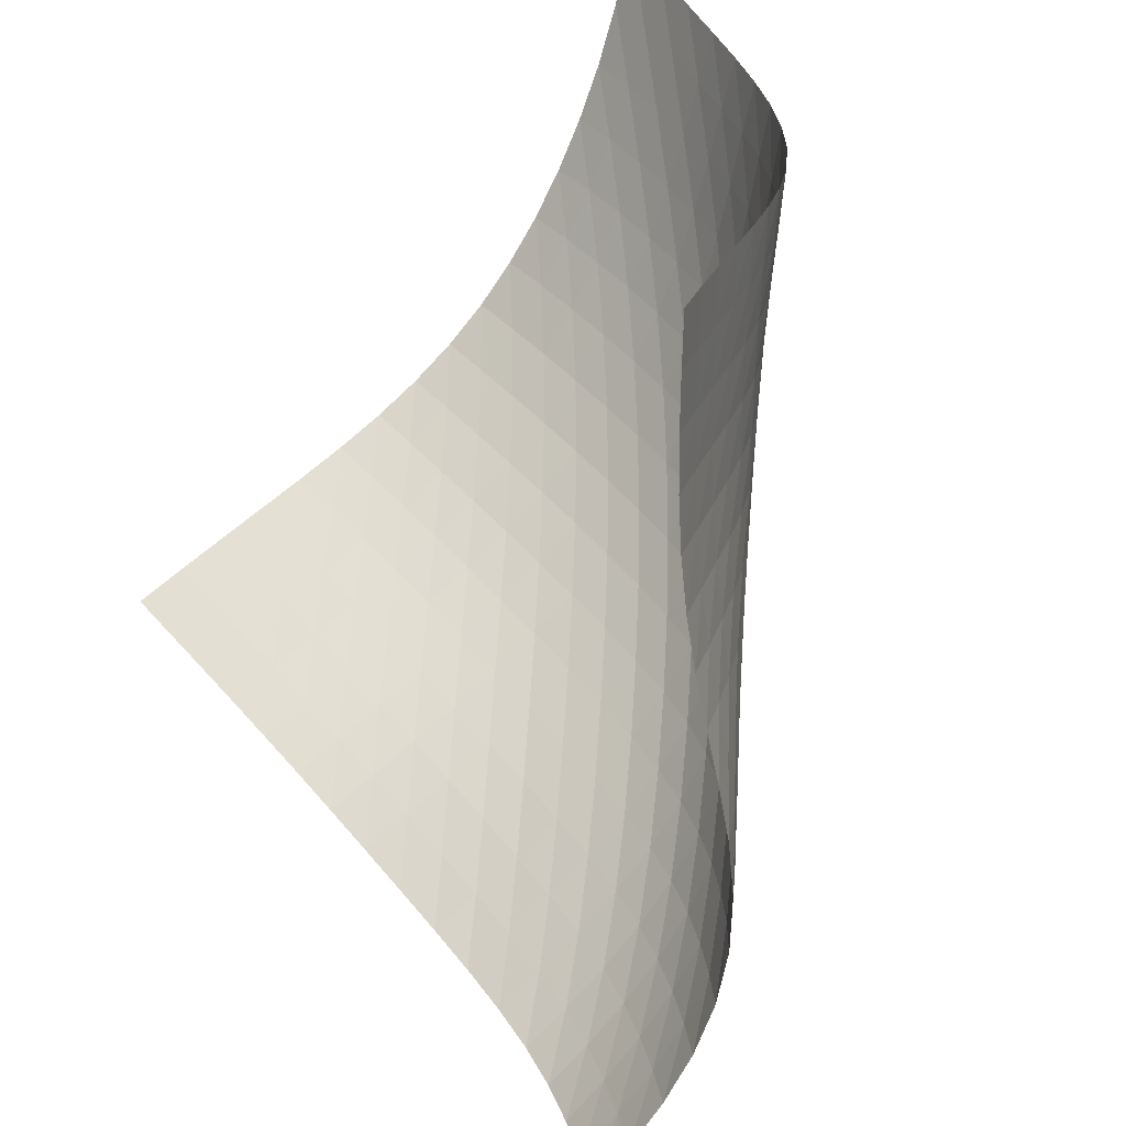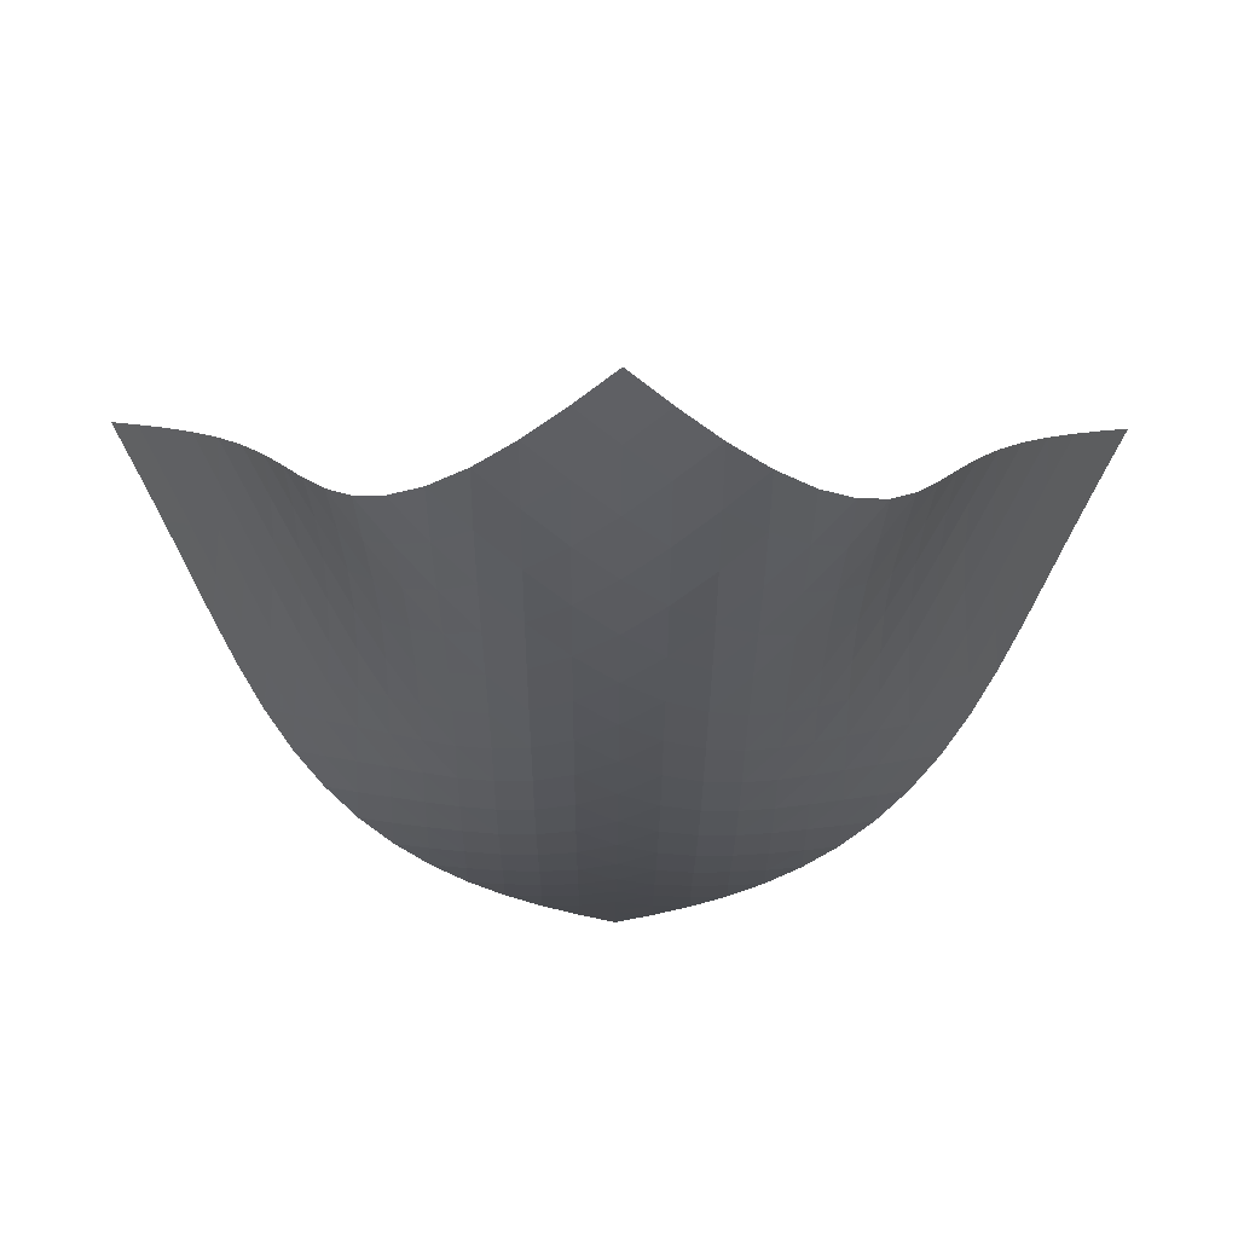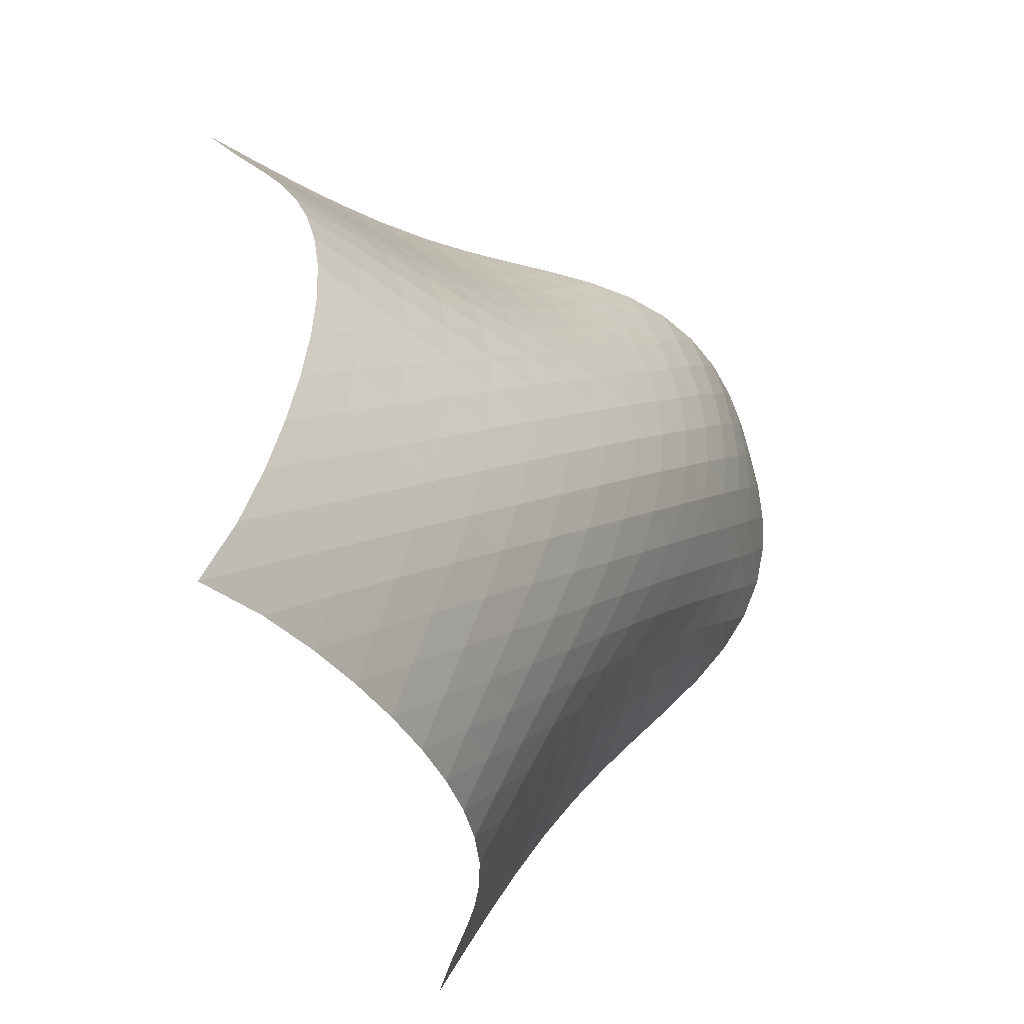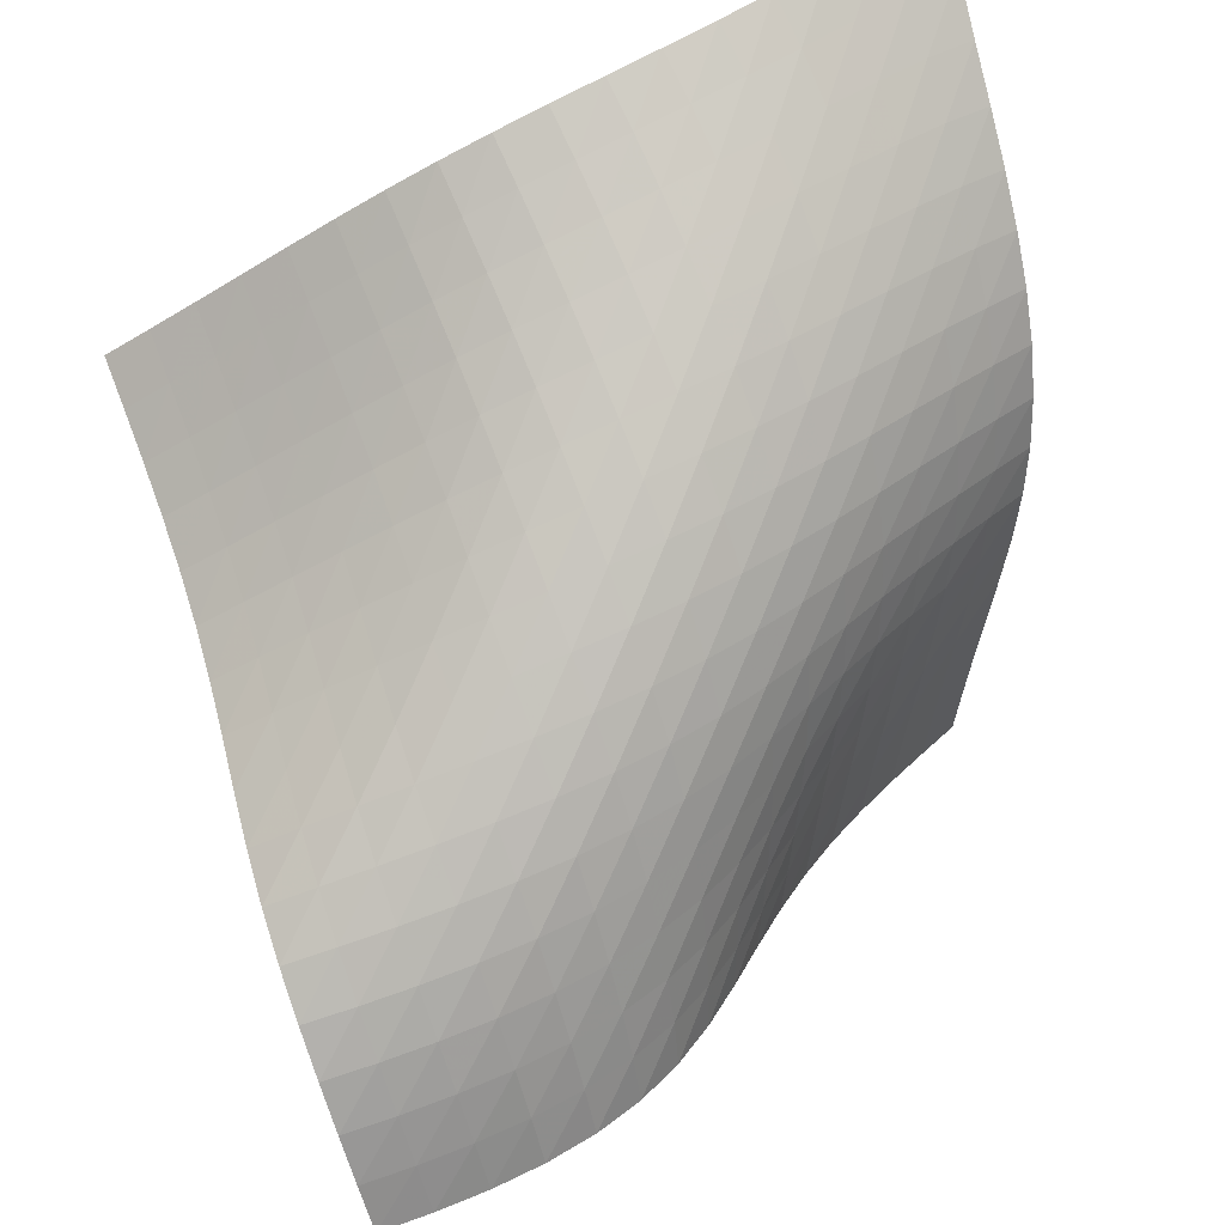
<metadata>
{"format":"obj","ext":"obj","renderer":"f3d","projection":"perspective","resolution":1024,"background":"white","views":[{"elev":-77.5,"azim":-143.6,"up":"+Z"},{"elev":-64.6,"azim":134.6,"up":"+Y"},{"elev":41.9,"azim":-111.5,"up":"+Z"},{"elev":-45.9,"azim":-76.1,"up":"+Y"}]}
</metadata>
<code>
v -6.482 -0.03222 6.482
v 5.781 -3.712 4.253
v -4.253 -3.712 -5.781
v 3.85 -12.9 -3.85
v -4.547 -3.72 -5.024
v -4.847 -3.734 -4.269
v -5.153 -3.754 -3.516
v -5.46 -3.772 -2.765
v -5.756 -3.776 -2.01
v -6.025 -3.75 -1.246
v -6.253 -3.678 -0.4713
v -6.428 -3.545 0.3099
v -6.547 -3.344 1.091
v -6.612 -3.075 1.863
v -6.632 -2.742 2.624
v -6.619 -2.35 3.374
v -6.581 -1.902 4.118
v -6.53 -1.39 4.866
v -6.483 -0.791 5.64
v -5.64 -0.791 6.483
v -4.866 -1.39 6.53
v -4.118 -1.902 6.581
v -3.374 -2.35 6.619
v -2.624 -2.742 6.632
v -1.863 -3.075 6.612
v -1.091 -3.344 6.547
v -0.3099 -3.545 6.428
v 0.4713 -3.678 6.253
v 1.246 -3.75 6.025
v 2.01 -3.776 5.756
v 2.765 -3.772 5.46
v 3.516 -3.754 5.153
v 4.269 -3.734 4.847
v 5.024 -3.72 4.547
v 5.599 -4.337 3.766
v 5.419 -4.969 3.287
v 5.243 -5.613 2.822
v 5.078 -6.276 2.382
v 4.925 -6.962 1.975
v 4.787 -7.672 1.607
v 4.661 -8.397 1.27
v 4.542 -9.126 0.9428
v 4.421 -9.841 0.5932
v 4.296 -10.52 0.1839
v 4.172 -11.13 -0.3127
v 4.061 -11.66 -0.904
v 3.974 -12.08 -1.576
v 3.914 -12.42 -2.304
v 3.876 -12.68 -3.068
v 3.068 -12.68 -3.876
v 2.304 -12.42 -3.914
v 1.576 -12.08 -3.974
v 0.904 -11.66 -4.061
v 0.3127 -11.13 -4.172
v -0.1839 -10.52 -4.296
v -0.5932 -9.841 -4.421
v -0.9428 -9.126 -4.542
v -1.27 -8.397 -4.661
v -1.607 -7.672 -4.787
v -1.975 -6.962 -4.925
v -2.382 -6.276 -5.078
v -2.822 -5.613 -5.243
v -3.287 -4.969 -5.419
v -3.766 -4.337 -5.599
v -5.789 -1.332 5.789
v -5.887 -1.886 5.069
v -5.965 -2.397 4.342
v -6.023 -2.857 3.606
v -6.053 -3.264 2.857
v -6.047 -3.614 2.094
v -5.997 -3.899 1.316
v -5.893 -4.117 0.5287
v -5.731 -4.265 -0.2602
v -5.516 -4.351 -1.043
v -5.256 -4.387 -1.814
v -4.967 -4.39 -2.575
v -4.664 -4.376 -3.331
v -4.359 -4.358 -4.085
v -4.06 -4.345 -4.841
v -5.069 -1.886 5.887
v -5.218 -2.405 5.218
v -5.331 -2.909 4.524
v -5.414 -3.376 3.807
v -5.464 -3.794 3.068
v -5.475 -4.156 2.309
v -5.44 -4.456 1.531
v -5.352 -4.688 0.741
v -5.205 -4.851 -0.05261
v -5.003 -4.949 -0.8411
v -4.754 -4.997 -1.619
v -4.474 -5.008 -2.386
v -4.177 -5 -3.145
v -3.876 -4.986 -3.902
v -3.579 -4.975 -4.66
v -4.342 -2.397 5.965
v -4.524 -2.909 5.331
v -4.67 -3.415 4.67
v -4.783 -3.892 3.979
v -4.859 -4.325 3.258
v -4.894 -4.703 2.508
v -4.879 -5.018 1.734
v -4.809 -5.265 0.9449
v -4.68 -5.443 0.1487
v -4.493 -5.555 -0.6444
v -4.258 -5.613 -1.428
v -3.988 -5.634 -2.2
v -3.7 -5.633 -2.963
v -3.405 -5.625 -3.724
v -3.112 -5.617 -4.484
v -3.606 -2.857 6.023
v -3.807 -3.376 5.414
v -3.979 -3.892 4.783
v -4.121 -4.385 4.121
v -4.227 -4.839 3.423
v -4.291 -5.24 2.69
v -4.304 -5.577 1.926
v -4.261 -5.845 1.14
v -4.156 -6.042 0.3429
v -3.99 -6.17 -0.4541
v -3.773 -6.243 -1.243
v -3.518 -6.275 -2.021
v -3.241 -6.283 -2.79
v -2.954 -6.281 -3.554
v -2.667 -6.277 -4.316
v -2.857 -3.264 6.053
v -3.068 -3.794 5.464
v -3.258 -4.325 4.859
v -3.423 -4.839 4.227
v -3.558 -5.32 3.558
v -3.654 -5.751 2.849
v -3.703 -6.119 2.102
v -3.694 -6.417 1.325
v -3.623 -6.64 0.5297
v -3.488 -6.792 -0.2705
v -3.298 -6.884 -1.066
v -3.065 -6.932 -1.85
v -2.804 -6.952 -2.626
v -2.531 -6.958 -3.395
v -2.254 -6.96 -4.161
v -2.094 -3.614 6.047
v -2.309 -4.156 5.475
v -2.508 -4.703 4.894
v -2.69 -5.24 4.291
v -2.849 -5.751 3.654
v -2.976 -6.218 2.976
v -3.062 -6.626 2.255
v -3.095 -6.963 1.494
v -3.066 -7.224 0.7072
v -2.973 -7.409 -0.09325
v -2.82 -7.529 -0.8939
v -2.62 -7.598 -1.687
v -2.387 -7.635 -2.471
v -2.135 -7.654 -3.247
v -1.875 -7.665 -4.019
v -1.316 -3.899 5.997
v -1.531 -4.456 5.44
v -1.734 -5.018 4.879
v -1.926 -5.577 4.304
v -2.102 -6.119 3.703
v -2.255 -6.626 3.062
v -2.375 -7.08 2.375
v -2.45 -7.466 1.641
v -2.469 -7.774 0.8706
v -2.426 -8.003 0.07622
v -2.322 -8.161 -0.7269
v -2.166 -8.262 -1.528
v -1.972 -8.323 -2.321
v -1.753 -8.36 -3.107
v -1.519 -8.382 -3.887
v -0.5287 -4.117 5.893
v -0.741 -4.688 5.352
v -0.9449 -5.265 4.809
v -1.14 -5.845 4.261
v -1.325 -6.417 3.694
v -1.494 -6.963 3.095
v -1.641 -7.466 2.45
v -1.754 -7.906 1.754
v -1.82 -8.271 1.011
v -1.83 -8.555 0.2322
v -1.781 -8.762 -0.5664
v -1.679 -8.904 -1.371
v -1.534 -8.998 -2.173
v -1.36 -9.059 -2.969
v -1.162 -9.1 -3.759
v 0.2602 -4.265 5.731
v 0.05261 -4.851 5.205
v -0.1487 -5.443 4.68
v -0.3429 -6.042 4.156
v -0.5297 -6.64 3.623
v -0.7072 -7.224 3.066
v -0.8706 -7.774 2.469
v -1.011 -8.271 1.82
v -1.116 -8.698 1.116
v -1.174 -9.044 0.3645
v -1.18 -9.309 -0.4194
v -1.134 -9.502 -1.22
v -1.045 -9.638 -2.026
v -0.9223 -9.733 -2.829
v -0.7724 -9.799 -3.628
v 1.043 -4.351 5.516
v 0.8411 -4.949 5.003
v 0.6444 -5.555 4.493
v 0.4541 -6.17 3.99
v 0.2705 -6.792 3.488
v 0.09325 -7.409 2.973
v -0.07622 -8.003 2.426
v -0.2322 -8.555 1.83
v -0.3645 -9.044 1.174
v -0.4612 -9.455 0.4612
v -0.5135 -9.783 -0.297
v -0.5194 -10.03 -1.084
v -0.4835 -10.22 -1.885
v -0.4135 -10.36 -2.691
v -0.3148 -10.45 -3.495
v 1.814 -4.387 5.256
v 1.619 -4.997 4.754
v 1.428 -5.613 4.258
v 1.243 -6.243 3.773
v 1.066 -6.884 3.298
v 0.8939 -7.529 2.82
v 0.7269 -8.161 2.322
v 0.5664 -8.762 1.781
v 0.4194 -9.309 1.18
v 0.297 -9.783 0.5135
v 0.2099 -10.17 -0.2099
v 0.1631 -10.48 -0.9744
v 0.1549 -10.72 -1.763
v 0.1793 -10.9 -2.564
v 0.2312 -11.04 -3.368
v 2.575 -4.39 4.967
v 2.386 -5.008 4.474
v 2.2 -5.634 3.988
v 2.021 -6.275 3.518
v 1.85 -6.932 3.065
v 1.687 -7.598 2.62
v 1.528 -8.262 2.166
v 1.371 -8.904 1.679
v 1.22 -9.502 1.134
v 1.084 -10.03 0.5194
v 0.9744 -10.48 -0.1631
v 0.8991 -10.85 -0.8991
v 0.859 -11.13 -1.67
v 0.8495 -11.36 -2.46
v 0.8648 -11.53 -3.259
v 3.331 -4.376 4.664
v 3.145 -5 4.177
v 2.963 -5.633 3.7
v 2.79 -6.283 3.241
v 2.626 -6.952 2.804
v 2.471 -7.635 2.387
v 2.321 -8.323 1.972
v 2.173 -8.998 1.534
v 2.026 -9.638 1.045
v 1.885 -10.22 0.4835
v 1.763 -10.72 -0.1549
v 1.67 -11.13 -0.859
v 1.609 -11.46 -1.609
v 1.577 -11.72 -2.386
v 1.568 -11.93 -3.177
v 4.085 -4.358 4.359
v 3.902 -4.986 3.876
v 3.724 -5.625 3.405
v 3.554 -6.281 2.954
v 3.395 -6.958 2.531
v 3.247 -7.654 2.135
v 3.107 -8.36 1.753
v 2.969 -9.059 1.36
v 2.829 -9.733 0.9223
v 2.691 -10.36 0.4135
v 2.564 -10.9 -0.1793
v 2.46 -11.36 -0.8495
v 2.386 -11.72 -1.577
v 2.34 -12.01 -2.34
v 2.316 -12.24 -3.123
v 4.841 -4.345 4.06
v 4.66 -4.975 3.579
v 4.484 -5.617 3.112
v 4.316 -6.277 2.667
v 4.161 -6.96 2.254
v 4.019 -7.665 1.875
v 3.887 -8.382 1.519
v 3.759 -9.1 1.162
v 3.628 -9.799 0.7724
v 3.495 -10.45 0.3148
v 3.368 -11.04 -0.2312
v 3.259 -11.53 -0.8648
v 3.177 -11.93 -1.568
v 3.123 -12.24 -2.316
v 3.09 -12.48 -3.09
f 289 49 4
f 289 4 50
f 5 79 64
f 5 64 3
f 79 94 63
f 79 63 64
f 94 109 62
f 94 62 63
f 109 124 61
f 109 61 62
f 124 139 60
f 124 60 61
f 139 154 59
f 139 59 60
f 154 169 58
f 154 58 59
f 169 184 57
f 169 57 58
f 184 199 56
f 184 56 57
f 199 214 55
f 199 55 56
f 214 229 54
f 214 54 55
f 229 244 53
f 229 53 54
f 244 259 52
f 244 52 53
f 259 274 51
f 259 51 52
f 274 289 50
f 274 50 51
f 1 20 65
f 1 65 19
f 19 65 66
f 19 66 18
f 18 66 67
f 18 67 17
f 17 67 68
f 17 68 16
f 16 68 69
f 16 69 15
f 15 69 70
f 15 70 14
f 14 70 71
f 14 71 13
f 13 71 72
f 13 72 12
f 12 72 73
f 12 73 11
f 11 73 74
f 11 74 10
f 10 74 75
f 10 75 9
f 9 75 76
f 9 76 8
f 8 76 77
f 8 77 7
f 7 77 78
f 7 78 6
f 6 78 79
f 6 79 5
f 20 21 80
f 20 80 65
f 65 80 81
f 65 81 66
f 66 81 82
f 66 82 67
f 67 82 83
f 67 83 68
f 68 83 84
f 68 84 69
f 69 84 85
f 69 85 70
f 70 85 86
f 70 86 71
f 71 86 87
f 71 87 72
f 72 87 88
f 72 88 73
f 73 88 89
f 73 89 74
f 74 89 90
f 74 90 75
f 75 90 91
f 75 91 76
f 76 91 92
f 76 92 77
f 77 92 93
f 77 93 78
f 78 93 94
f 78 94 79
f 21 22 95
f 21 95 80
f 80 95 96
f 80 96 81
f 81 96 97
f 81 97 82
f 82 97 98
f 82 98 83
f 83 98 99
f 83 99 84
f 84 99 100
f 84 100 85
f 85 100 101
f 85 101 86
f 86 101 102
f 86 102 87
f 87 102 103
f 87 103 88
f 88 103 104
f 88 104 89
f 89 104 105
f 89 105 90
f 90 105 106
f 90 106 91
f 91 106 107
f 91 107 92
f 92 107 108
f 92 108 93
f 93 108 109
f 93 109 94
f 22 23 110
f 22 110 95
f 95 110 111
f 95 111 96
f 96 111 112
f 96 112 97
f 97 112 113
f 97 113 98
f 98 113 114
f 98 114 99
f 99 114 115
f 99 115 100
f 100 115 116
f 100 116 101
f 101 116 117
f 101 117 102
f 102 117 118
f 102 118 103
f 103 118 119
f 103 119 104
f 104 119 120
f 104 120 105
f 105 120 121
f 105 121 106
f 106 121 122
f 106 122 107
f 107 122 123
f 107 123 108
f 108 123 124
f 108 124 109
f 23 24 125
f 23 125 110
f 110 125 126
f 110 126 111
f 111 126 127
f 111 127 112
f 112 127 128
f 112 128 113
f 113 128 129
f 113 129 114
f 114 129 130
f 114 130 115
f 115 130 131
f 115 131 116
f 116 131 132
f 116 132 117
f 117 132 133
f 117 133 118
f 118 133 134
f 118 134 119
f 119 134 135
f 119 135 120
f 120 135 136
f 120 136 121
f 121 136 137
f 121 137 122
f 122 137 138
f 122 138 123
f 123 138 139
f 123 139 124
f 24 25 140
f 24 140 125
f 125 140 141
f 125 141 126
f 126 141 142
f 126 142 127
f 127 142 143
f 127 143 128
f 128 143 144
f 128 144 129
f 129 144 145
f 129 145 130
f 130 145 146
f 130 146 131
f 131 146 147
f 131 147 132
f 132 147 148
f 132 148 133
f 133 148 149
f 133 149 134
f 134 149 150
f 134 150 135
f 135 150 151
f 135 151 136
f 136 151 152
f 136 152 137
f 137 152 153
f 137 153 138
f 138 153 154
f 138 154 139
f 25 26 155
f 25 155 140
f 140 155 156
f 140 156 141
f 141 156 157
f 141 157 142
f 142 157 158
f 142 158 143
f 143 158 159
f 143 159 144
f 144 159 160
f 144 160 145
f 145 160 161
f 145 161 146
f 146 161 162
f 146 162 147
f 147 162 163
f 147 163 148
f 148 163 164
f 148 164 149
f 149 164 165
f 149 165 150
f 150 165 166
f 150 166 151
f 151 166 167
f 151 167 152
f 152 167 168
f 152 168 153
f 153 168 169
f 153 169 154
f 26 27 170
f 26 170 155
f 155 170 171
f 155 171 156
f 156 171 172
f 156 172 157
f 157 172 173
f 157 173 158
f 158 173 174
f 158 174 159
f 159 174 175
f 159 175 160
f 160 175 176
f 160 176 161
f 161 176 177
f 161 177 162
f 162 177 178
f 162 178 163
f 163 178 179
f 163 179 164
f 164 179 180
f 164 180 165
f 165 180 181
f 165 181 166
f 166 181 182
f 166 182 167
f 167 182 183
f 167 183 168
f 168 183 184
f 168 184 169
f 27 28 185
f 27 185 170
f 170 185 186
f 170 186 171
f 171 186 187
f 171 187 172
f 172 187 188
f 172 188 173
f 173 188 189
f 173 189 174
f 174 189 190
f 174 190 175
f 175 190 191
f 175 191 176
f 176 191 192
f 176 192 177
f 177 192 193
f 177 193 178
f 178 193 194
f 178 194 179
f 179 194 195
f 179 195 180
f 180 195 196
f 180 196 181
f 181 196 197
f 181 197 182
f 182 197 198
f 182 198 183
f 183 198 199
f 183 199 184
f 28 29 200
f 28 200 185
f 185 200 201
f 185 201 186
f 186 201 202
f 186 202 187
f 187 202 203
f 187 203 188
f 188 203 204
f 188 204 189
f 189 204 205
f 189 205 190
f 190 205 206
f 190 206 191
f 191 206 207
f 191 207 192
f 192 207 208
f 192 208 193
f 193 208 209
f 193 209 194
f 194 209 210
f 194 210 195
f 195 210 211
f 195 211 196
f 196 211 212
f 196 212 197
f 197 212 213
f 197 213 198
f 198 213 214
f 198 214 199
f 29 30 215
f 29 215 200
f 200 215 216
f 200 216 201
f 201 216 217
f 201 217 202
f 202 217 218
f 202 218 203
f 203 218 219
f 203 219 204
f 204 219 220
f 204 220 205
f 205 220 221
f 205 221 206
f 206 221 222
f 206 222 207
f 207 222 223
f 207 223 208
f 208 223 224
f 208 224 209
f 209 224 225
f 209 225 210
f 210 225 226
f 210 226 211
f 211 226 227
f 211 227 212
f 212 227 228
f 212 228 213
f 213 228 229
f 213 229 214
f 30 31 230
f 30 230 215
f 215 230 231
f 215 231 216
f 216 231 232
f 216 232 217
f 217 232 233
f 217 233 218
f 218 233 234
f 218 234 219
f 219 234 235
f 219 235 220
f 220 235 236
f 220 236 221
f 221 236 237
f 221 237 222
f 222 237 238
f 222 238 223
f 223 238 239
f 223 239 224
f 224 239 240
f 224 240 225
f 225 240 241
f 225 241 226
f 226 241 242
f 226 242 227
f 227 242 243
f 227 243 228
f 228 243 244
f 228 244 229
f 31 32 245
f 31 245 230
f 230 245 246
f 230 246 231
f 231 246 247
f 231 247 232
f 232 247 248
f 232 248 233
f 233 248 249
f 233 249 234
f 234 249 250
f 234 250 235
f 235 250 251
f 235 251 236
f 236 251 252
f 236 252 237
f 237 252 253
f 237 253 238
f 238 253 254
f 238 254 239
f 239 254 255
f 239 255 240
f 240 255 256
f 240 256 241
f 241 256 257
f 241 257 242
f 242 257 258
f 242 258 243
f 243 258 259
f 243 259 244
f 32 33 260
f 32 260 245
f 245 260 261
f 245 261 246
f 246 261 262
f 246 262 247
f 247 262 263
f 247 263 248
f 248 263 264
f 248 264 249
f 249 264 265
f 249 265 250
f 250 265 266
f 250 266 251
f 251 266 267
f 251 267 252
f 252 267 268
f 252 268 253
f 253 268 269
f 253 269 254
f 254 269 270
f 254 270 255
f 255 270 271
f 255 271 256
f 256 271 272
f 256 272 257
f 257 272 273
f 257 273 258
f 258 273 274
f 258 274 259
f 33 34 275
f 33 275 260
f 260 275 276
f 260 276 261
f 261 276 277
f 261 277 262
f 262 277 278
f 262 278 263
f 263 278 279
f 263 279 264
f 264 279 280
f 264 280 265
f 265 280 281
f 265 281 266
f 266 281 282
f 266 282 267
f 267 282 283
f 267 283 268
f 268 283 284
f 268 284 269
f 269 284 285
f 269 285 270
f 270 285 286
f 270 286 271
f 271 286 287
f 271 287 272
f 272 287 288
f 272 288 273
f 273 288 289
f 273 289 274
f 34 2 35
f 34 35 275
f 275 35 36
f 275 36 276
f 276 36 37
f 276 37 277
f 277 37 38
f 277 38 278
f 278 38 39
f 278 39 279
f 279 39 40
f 279 40 280
f 280 40 41
f 280 41 281
f 281 41 42
f 281 42 282
f 282 42 43
f 282 43 283
f 283 43 44
f 283 44 284
f 284 44 45
f 284 45 285
f 285 45 46
f 285 46 286
f 286 46 47
f 286 47 287
f 287 47 48
f 287 48 288
f 288 48 49
f 288 49 289

</code>
